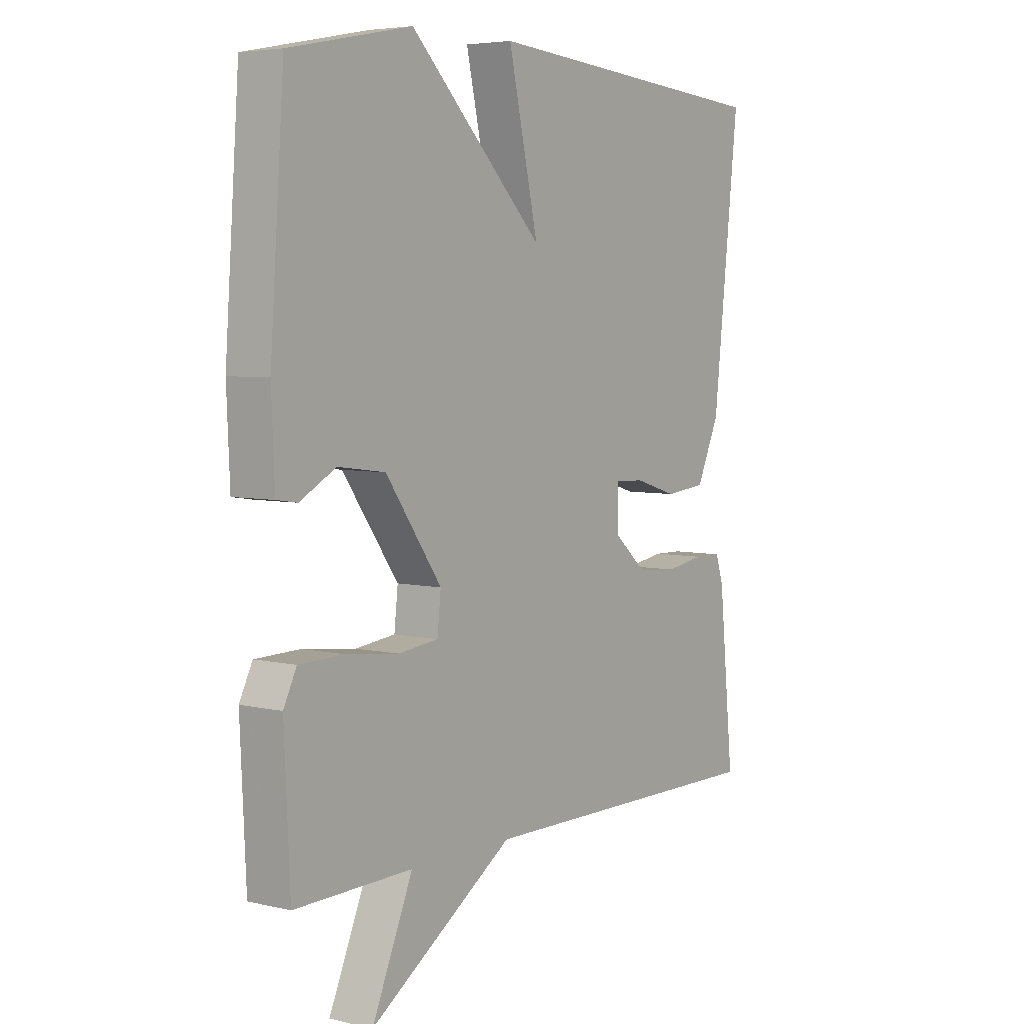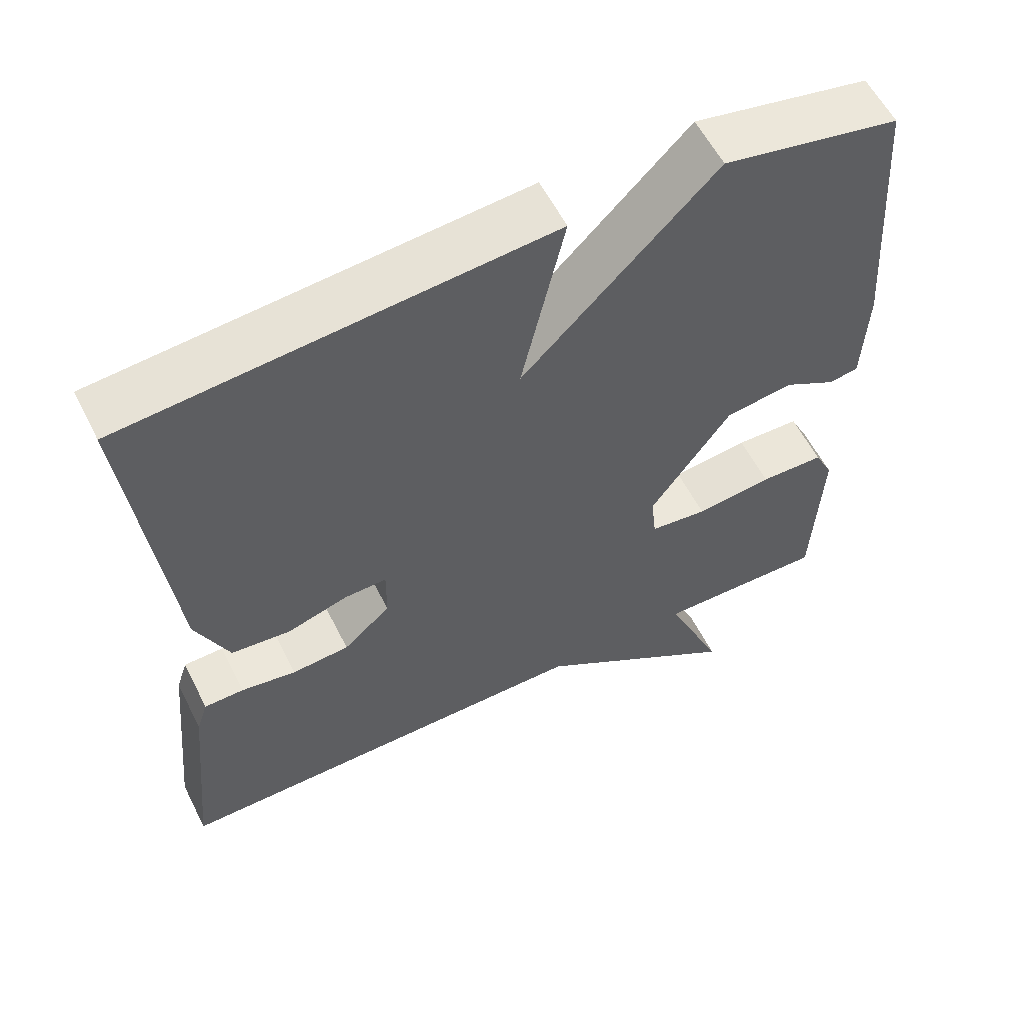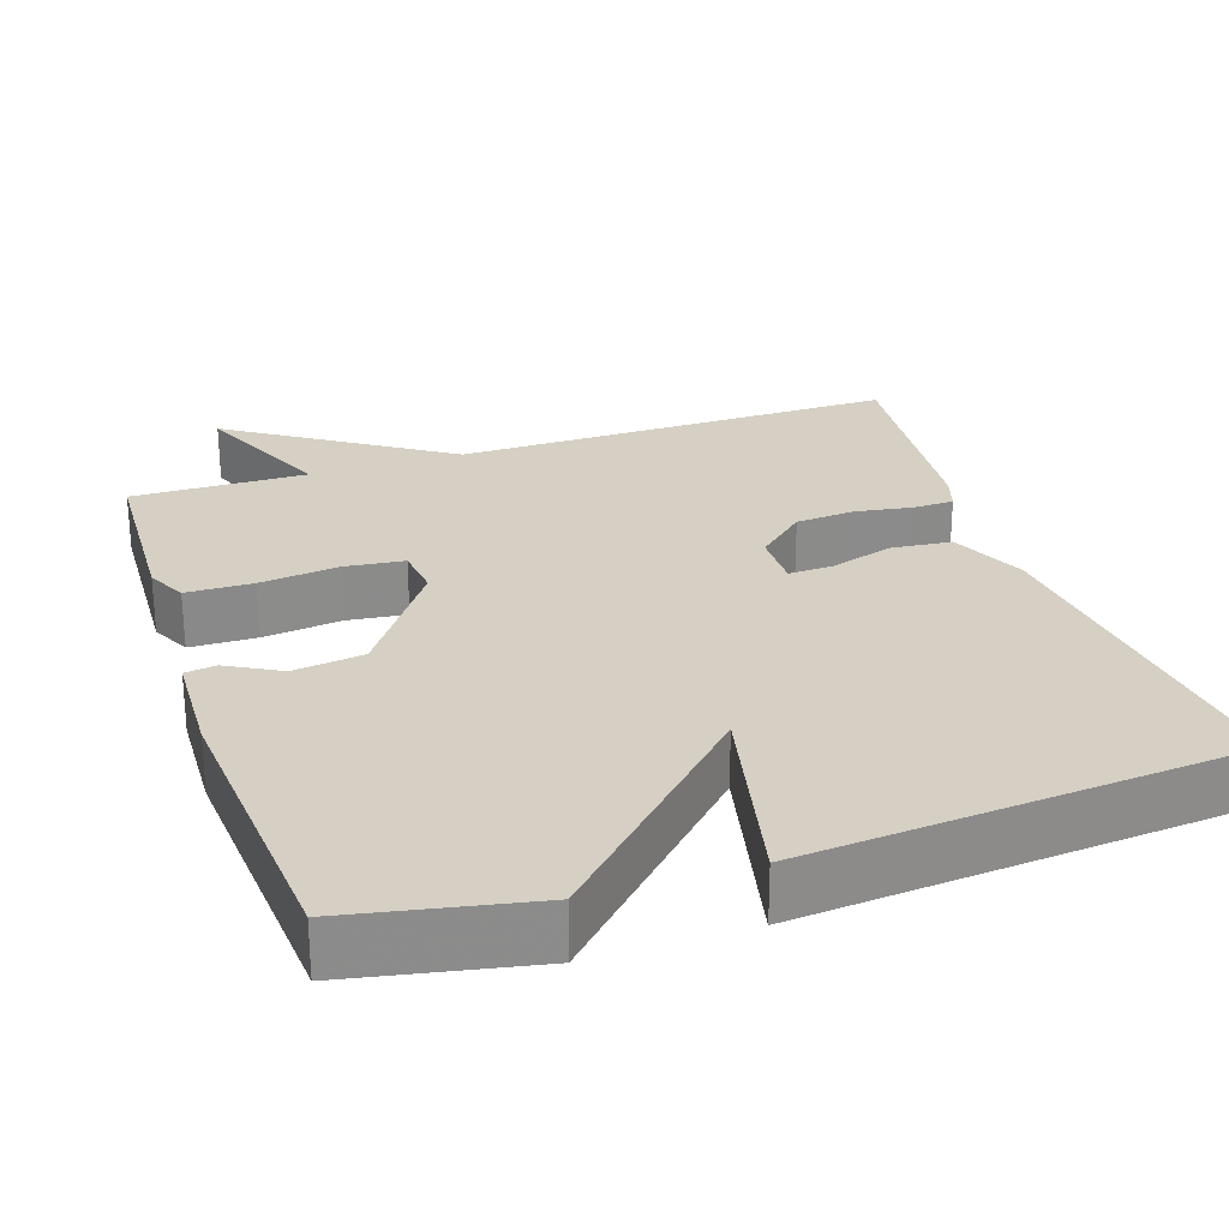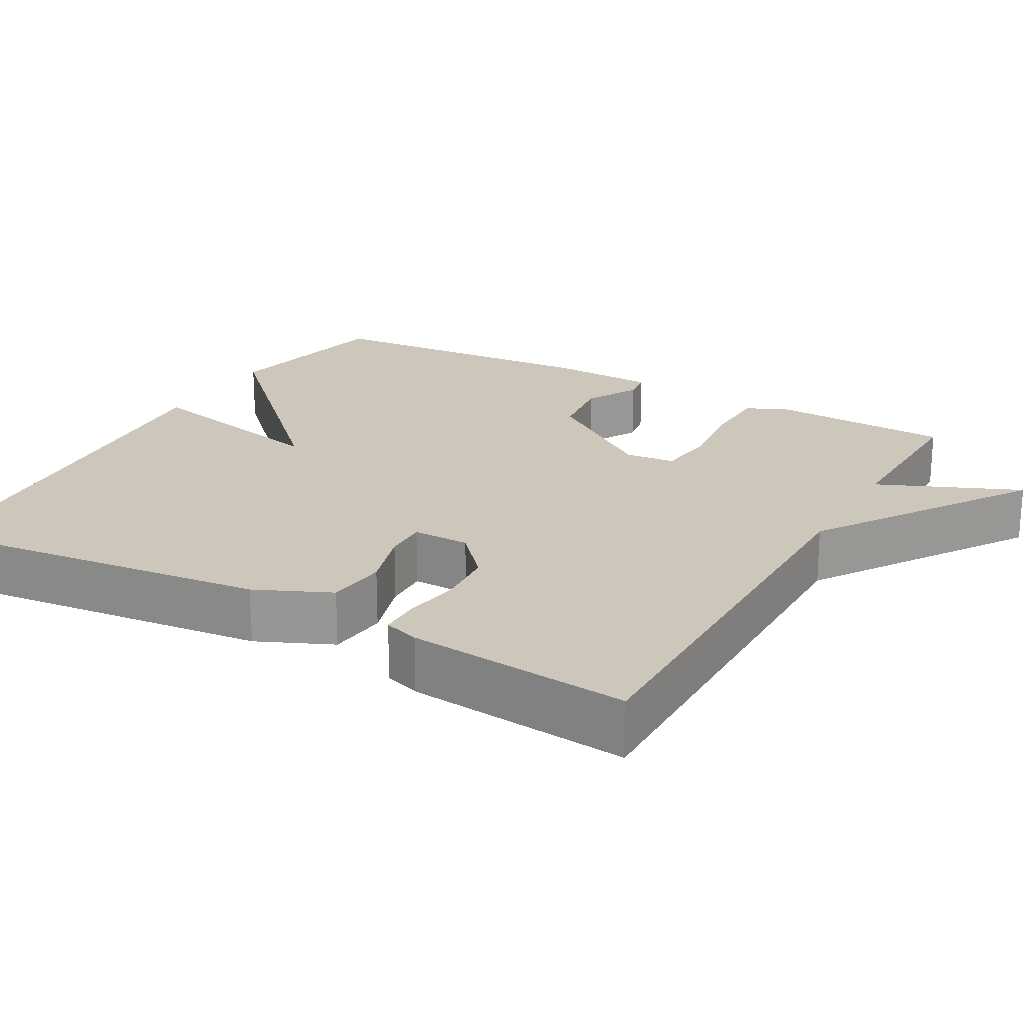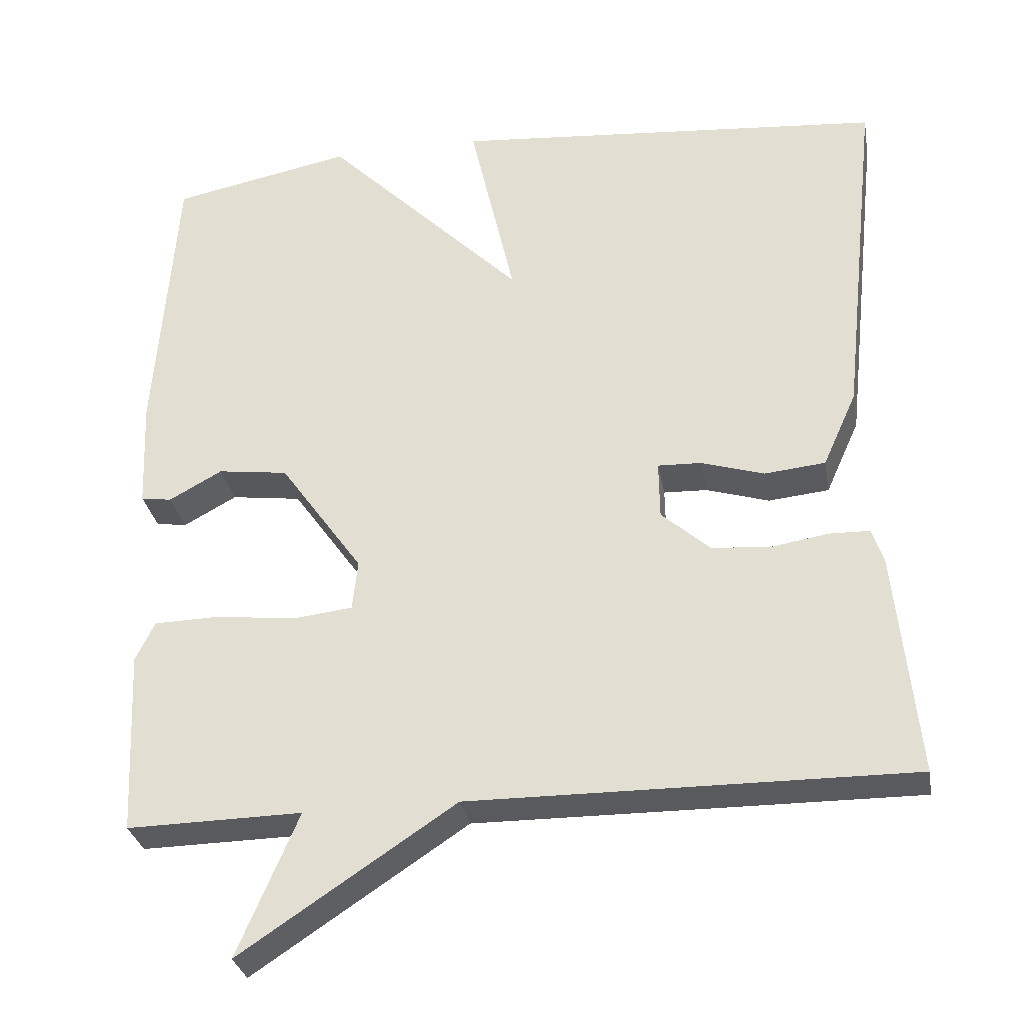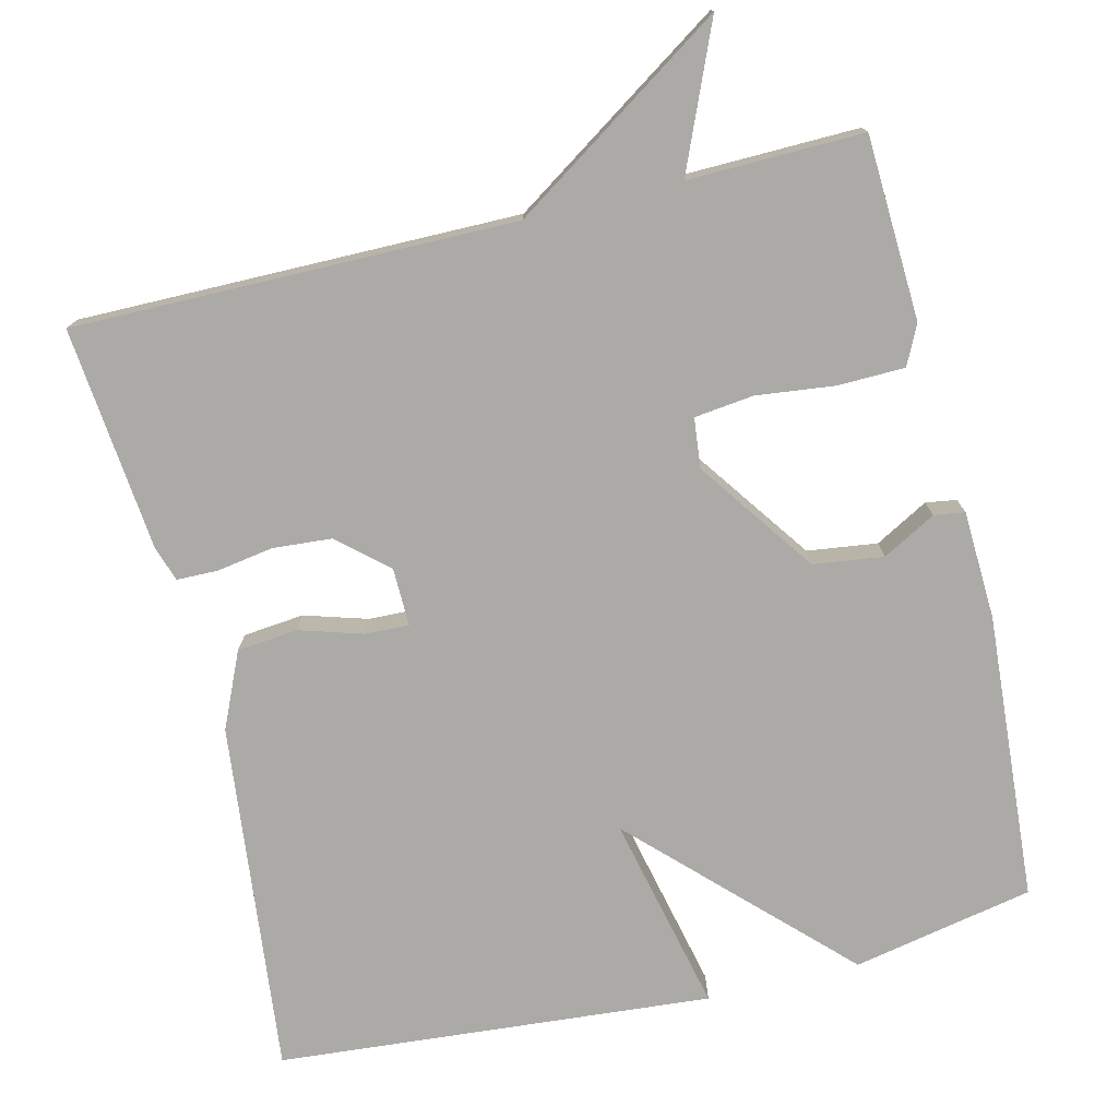
<metadata>
{"format":"obj","ext":"obj","renderer":"f3d","projection":"perspective","resolution":1024,"background":"white","views":[{"elev":5.2,"azim":-53.7,"up":"+Z"},{"elev":58.1,"azim":153.3,"up":"+Z"},{"elev":26.4,"azim":-18.6,"up":"+Y"},{"elev":21.4,"azim":119.4,"up":"+Y"},{"elev":-30.5,"azim":10.0,"up":"+Z"},{"elev":-75.8,"azim":-166.3,"up":"+Y"}]}
</metadata>
<code>
v 0.5 0.07 -0.5
v -0.073 0.07 -0.496
v -0.352 0.07 -0.681
v -0.273 0.07 -0.496
v -0.5 0.07 -0.5
v -0.511 0.07 -0.261
v -0.486 0.07 -0.21
v -0.4 0.07 -0.208
v -0.297 0.07 -0.22
v -0.22 0.07 -0.211
v -0.213 0.07 -0.146
v -0.321 0.07 0.006
v -0.412 0.07 0.018
v -0.481 0.07 -0.02
v -0.521 0.07 -0.014
v -0.527 0.07 0.127
v -0.5 0.07 0.5
v -0.265 0.07 0.547
v -0.007 0.07 0.29
v -0.065 0.07 0.547
v 0.5 0.07 0.5
v 0.45 0.07 0.042
v 0.406 0.07 -0.056
v 0.327 0.07 -0.064
v 0.245 0.07 -0.039
v 0.188 0.07 -0.037
v 0.189 0.07 -0.112
v 0.252 0.07 -0.168
v 0.329 0.07 -0.174
v 0.403 0.07 -0.162
v 0.456 0.07 -0.163
v 0.471 0.07 -0.209
v 0.5 0 -0.5
v -0.073 0 -0.496
v -0.352 0 -0.681
v -0.273 0 -0.496
v -0.5 0 -0.5
v -0.511 0 -0.261
v -0.486 0 -0.21
v -0.4 0 -0.208
v -0.297 0 -0.22
v -0.22 0 -0.211
v -0.213 0 -0.146
v -0.321 0 0.006
v -0.412 0 0.018
v -0.481 0 -0.02
v -0.521 0 -0.014
v -0.527 0 0.127
v -0.5 0 0.5
v -0.265 0 0.547
v -0.007 0 0.29
v -0.065 0 0.547
v 0.5 0 0.5
v 0.45 0 0.042
v 0.406 0 -0.056
v 0.327 0 -0.064
v 0.245 0 -0.039
v 0.188 0 -0.037
v 0.189 0 -0.112
v 0.252 0 -0.168
v 0.329 0 -0.174
v 0.403 0 -0.162
v 0.456 0 -0.163
v 0.471 0 -0.209
f 32 1 2
f 31 32 2
f 30 31 2
f 29 30 2
f 2 3 4
f 29 2 4
f 28 29 4
f 27 28 4 5
f 26 27 5
f 23 24 25
f 22 23 25
f 21 22 25
f 20 21 25
f 19 20 25
f 19 25 26
f 17 18 19
f 16 17 19
f 15 16 19
f 14 15 19
f 13 14 19
f 12 13 19 26
f 11 12 26
f 10 11 26
f 7 8 9
f 6 7 9
f 5 6 9
f 5 9 10
f 5 10 26
f 34 33 64
f 34 64 63
f 34 63 62
f 34 62 61
f 36 35 34
f 36 34 61
f 36 61 60
f 37 36 60 59
f 37 59 58
f 57 56 55
f 57 55 54
f 57 54 53
f 57 53 52
f 57 52 51
f 58 57 51
f 51 50 49
f 51 49 48
f 51 48 47
f 51 47 46
f 51 46 45
f 58 51 45 44
f 58 44 43
f 58 43 42
f 41 40 39
f 41 39 38
f 41 38 37
f 42 41 37
f 58 42 37
f 1 33 34 2
f 2 34 35 3
f 3 35 36 4
f 4 36 37 5
f 5 37 38 6
f 6 38 39 7
f 7 39 40 8
f 8 40 41 9
f 9 41 42 10
f 10 42 43 11
f 11 43 44 12
f 12 44 45 13
f 13 45 46 14
f 14 46 47 15
f 15 47 48 16
f 16 48 49 17
f 17 49 50 18
f 18 50 51 19
f 19 51 52 20
f 20 52 53 21
f 21 53 54 22
f 22 54 55 23
f 23 55 56 24
f 24 56 57 25
f 25 57 58 26
f 26 58 59 27
f 27 59 60 28
f 28 60 61 29
f 29 61 62 30
f 30 62 63 31
f 31 63 64 32
f 32 64 33 1

</code>
